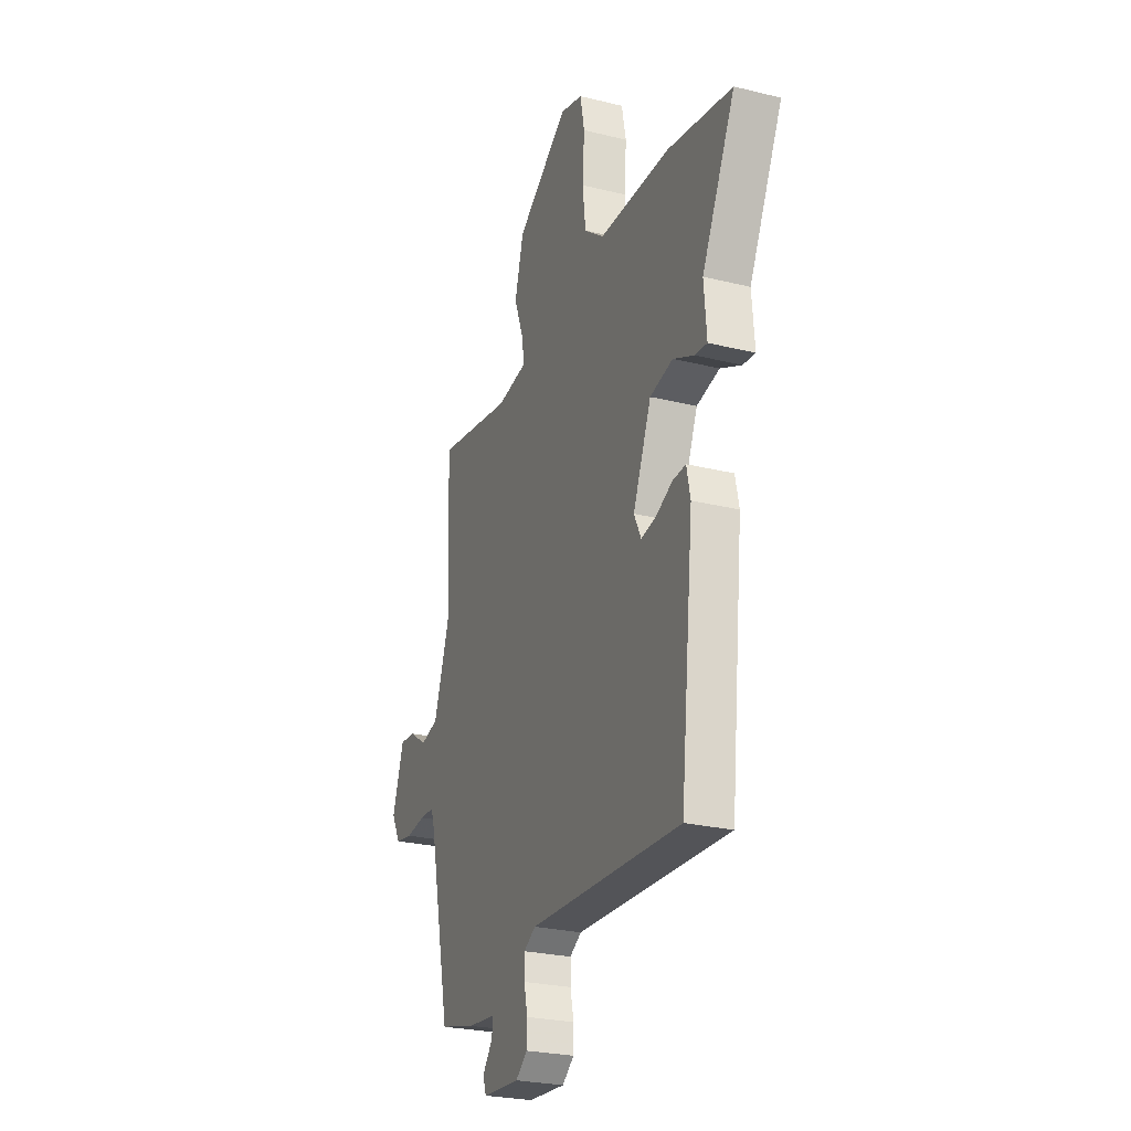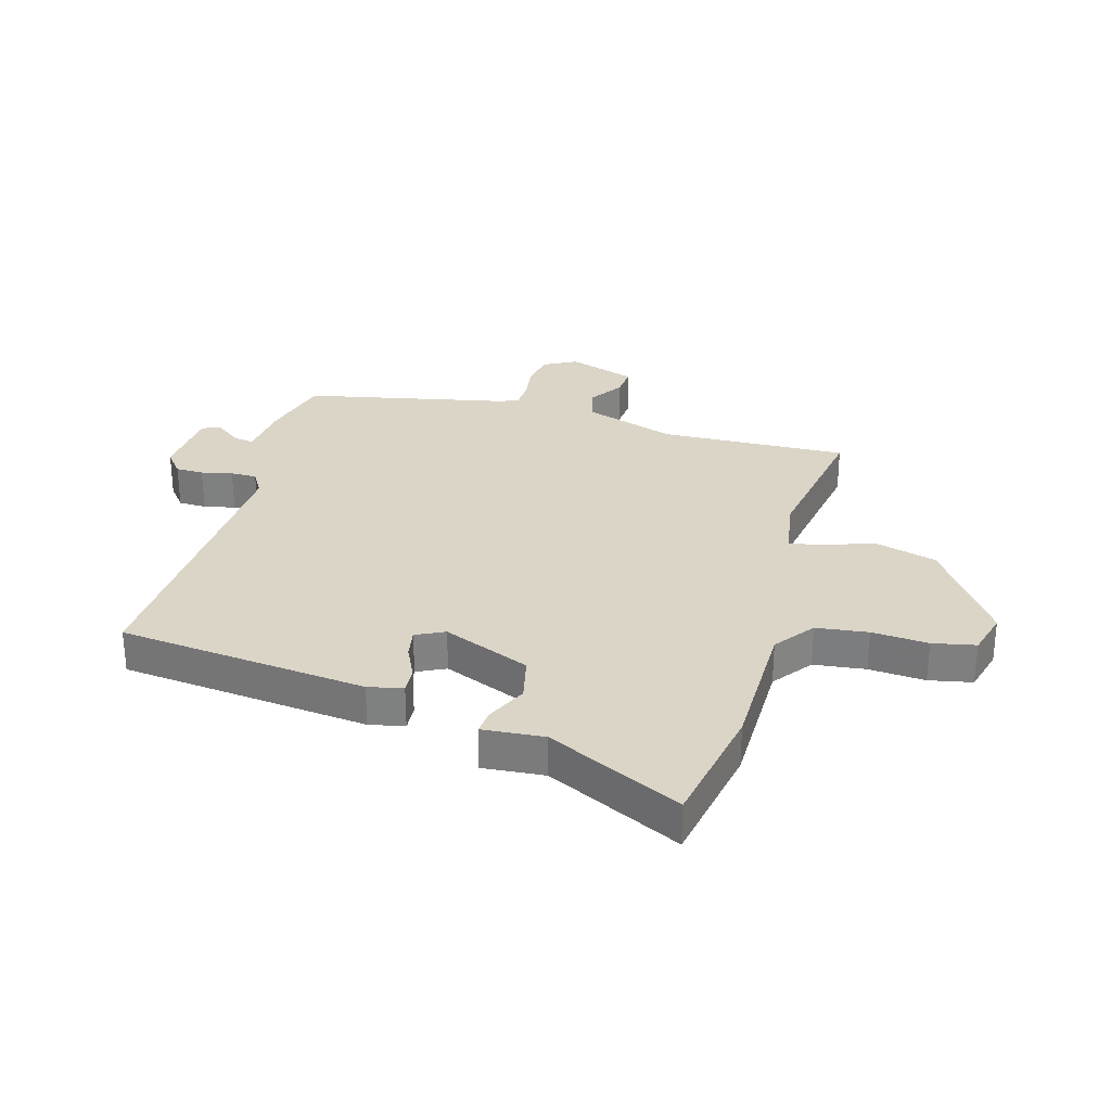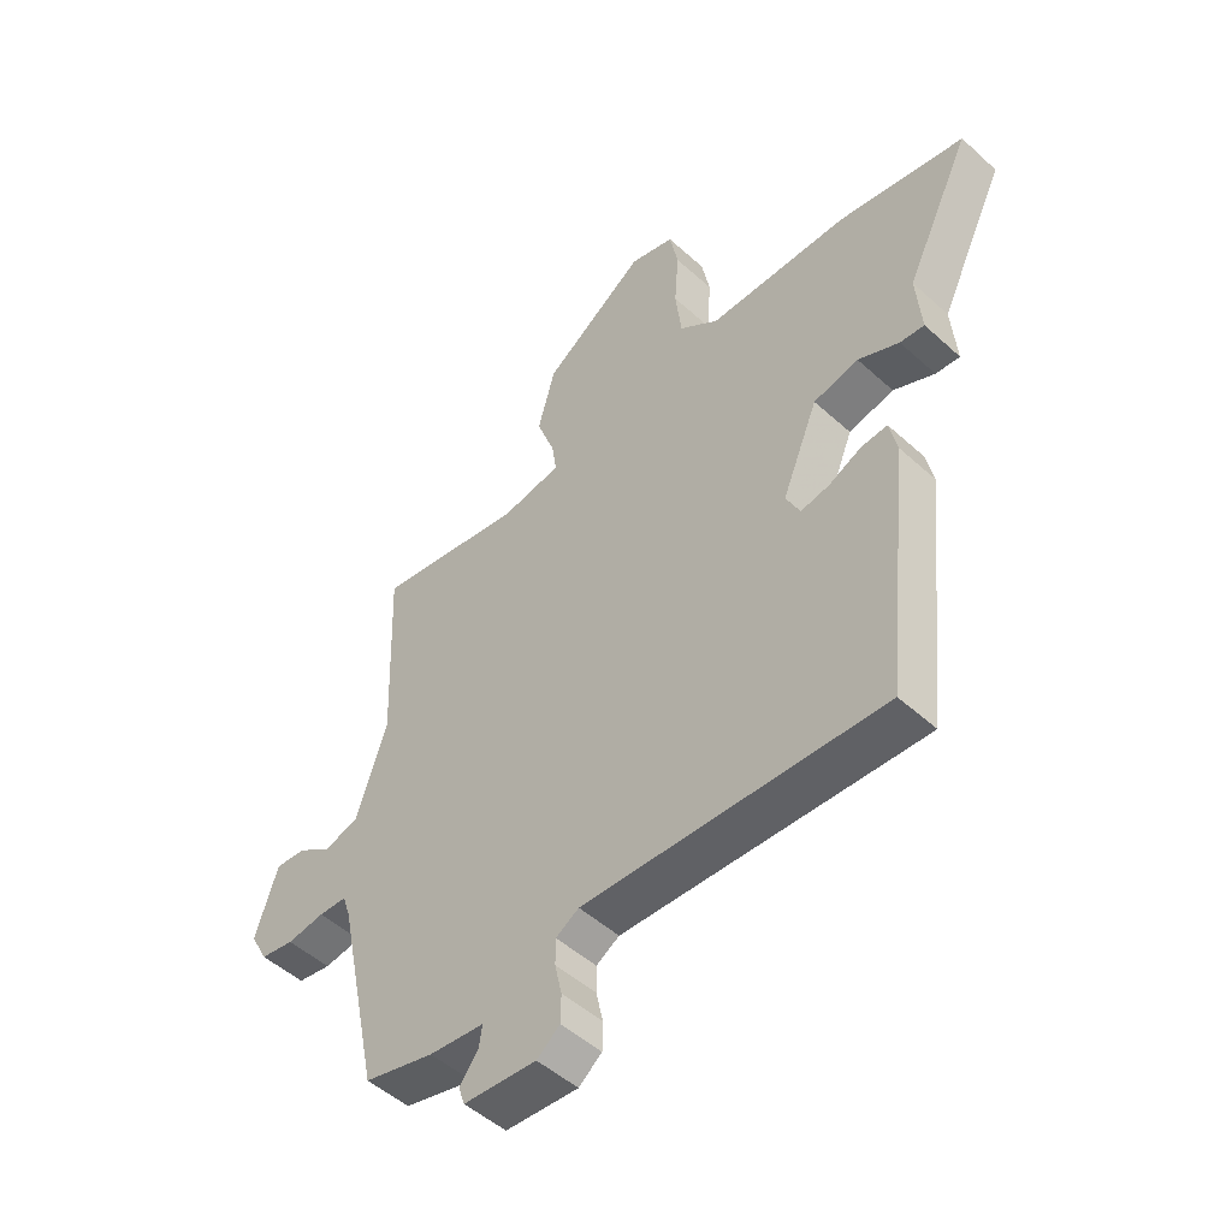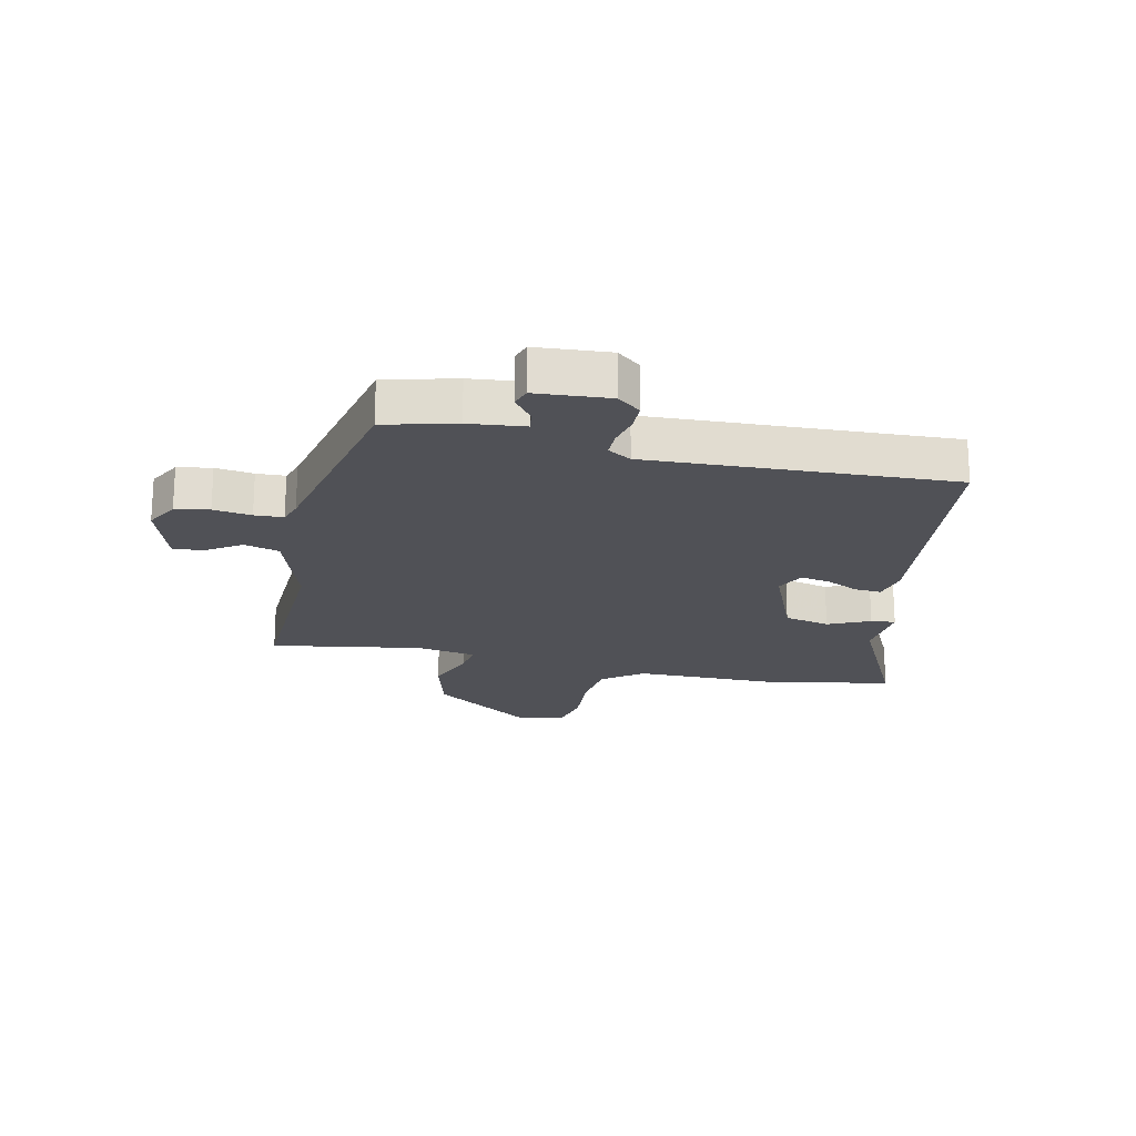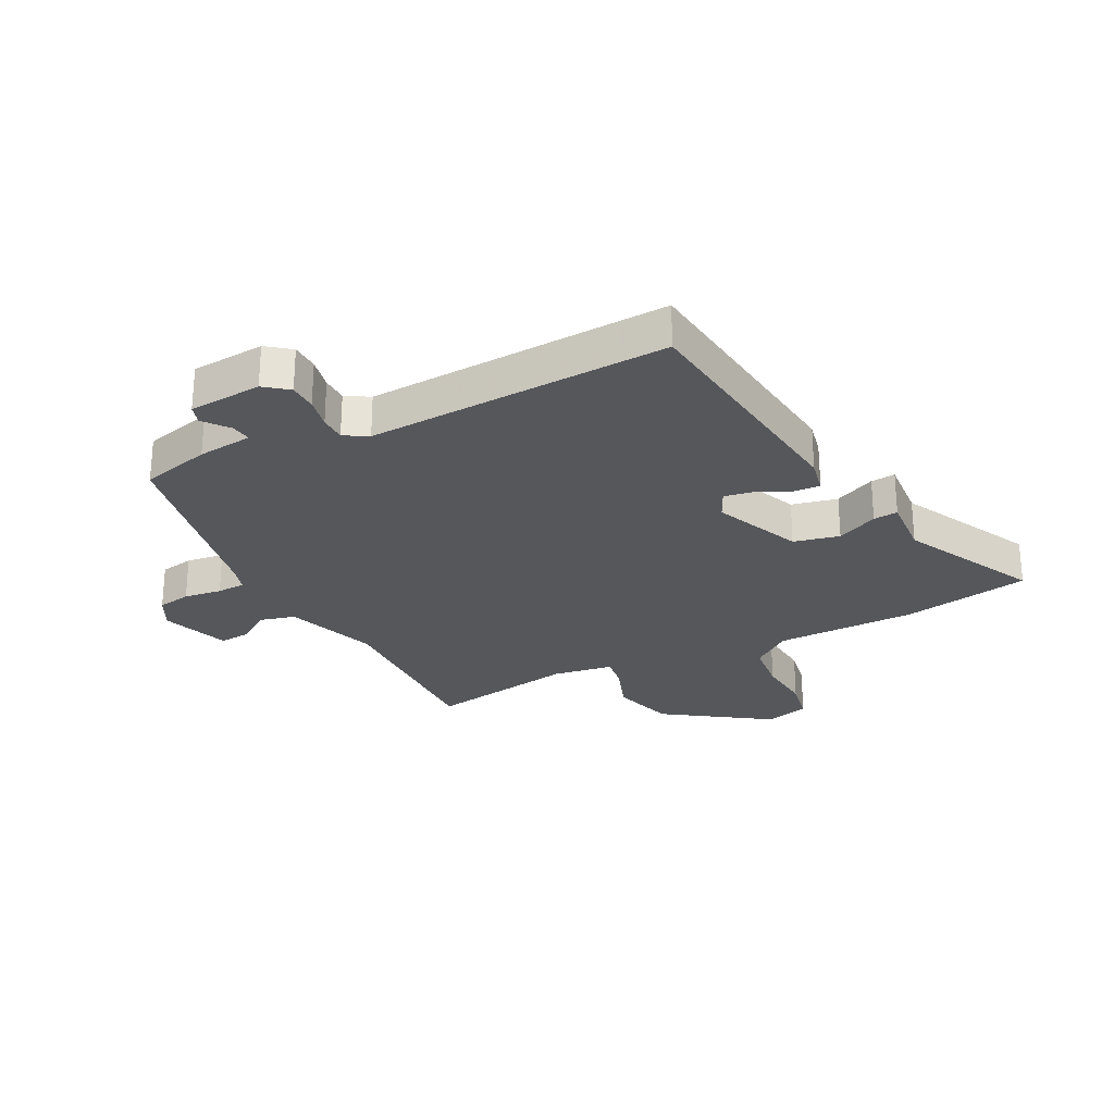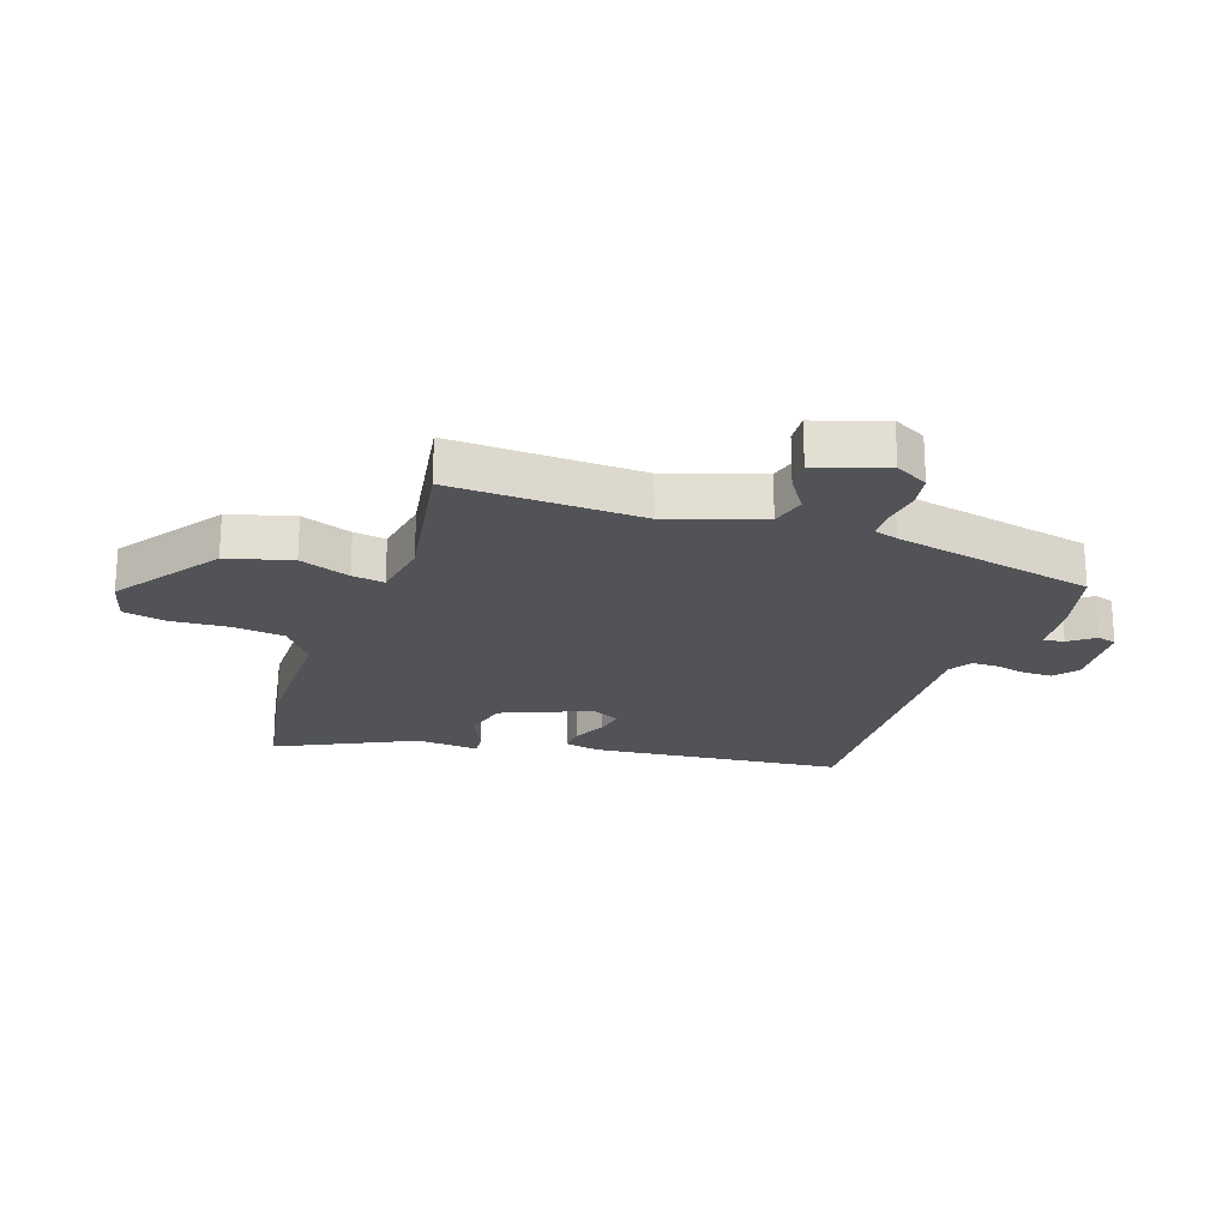
<metadata>
{"format":"obj","ext":"obj","renderer":"f3d","projection":"perspective","resolution":1024,"background":"white","views":[{"elev":-25.8,"azim":-111.5,"up":"+Z"},{"elev":29.6,"azim":-74.1,"up":"+Y"},{"elev":-49.8,"azim":-134.9,"up":"+Z"},{"elev":-20.4,"azim":167.5,"up":"+Y"},{"elev":-26.6,"azim":-152.5,"up":"+Y"},{"elev":-21.8,"azim":71.0,"up":"+Y"}]}
</metadata>
<code>
v 0.454 0.07 -0.518
v 0.333 0.07 -0.549
v 0.238 0.07 -0.559
v 0.243 0.07 -0.594
v 0.276 0.07 -0.637
v 0.265 0.07 -0.67
v 0.139 0.07 -0.679
v 0.099 0.07 -0.647
v 0.098 0.07 -0.599
v 0.11 0.07 -0.545
v 0.11 0.07 -0.5
v 0.07 0.07 -0.476
v -0.448 0.07 -0.499
v -0.493 0.07 -0.07
v -0.48 0.07 -0.01
v -0.435 0.07 -0.013
v -0.378 0.07 -0.04
v -0.328 0.07 -0.049
v -0.304 0.07 0
v -0.366 0.07 0.151
v -0.444 0.07 0.169
v -0.515 0.07 0.136
v -0.557 0.07 0.132
v -0.548 0.07 0.239
v -0.661 0.07 0.471
v -0.442 0.07 0.511
v -0.199 0.07 0.512
v -0.131 0.07 0.563
v -0.12 0.07 0.652
v -0.127 0.07 0.749
v -0.112 0.07 0.823
v -0.035 0.07 0.844
v 0.142 0.07 0.721
v 0.172 0.07 0.612
v 0.14 0.07 0.526
v 0.132 0.07 0.471
v 0.235 0.07 0.454
v 0.491 0.07 0.497
v 0.479 0.07 0.174
v 0.532 0.07 0.015
v 0.592 0.07 -0.001
v 0.651 0.07 0.038
v 0.703 0.07 0.042
v 0.742 0.07 -0.076
v 0.712 0.07 -0.132
v 0.654 0.07 -0.142
v 0.589 0.07 -0.133
v 0.54 0.07 -0.135
v 0.527 0.07 -0.175
v 0.454 0 -0.518
v 0.333 0 -0.549
v 0.238 0 -0.559
v 0.243 0 -0.594
v 0.276 0 -0.637
v 0.265 0 -0.67
v 0.139 0 -0.679
v 0.099 0 -0.647
v 0.098 0 -0.599
v 0.11 0 -0.545
v 0.11 0 -0.5
v 0.07 0 -0.476
v -0.448 0 -0.499
v -0.493 0 -0.07
v -0.48 0 -0.01
v -0.435 0 -0.013
v -0.378 0 -0.04
v -0.328 0 -0.049
v -0.304 0 0
v -0.366 0 0.151
v -0.444 0 0.169
v -0.515 0 0.136
v -0.557 0 0.132
v -0.548 0 0.239
v -0.661 0 0.471
v -0.442 0 0.511
v -0.199 0 0.512
v -0.131 0 0.563
v -0.12 0 0.652
v -0.127 0 0.749
v -0.112 0 0.823
v -0.035 0 0.844
v 0.142 0 0.721
v 0.172 0 0.612
v 0.14 0 0.526
v 0.132 0 0.471
v 0.235 0 0.454
v 0.491 0 0.497
v 0.479 0 0.174
v 0.532 0 0.015
v 0.592 0 -0.001
v 0.651 0 0.038
v 0.703 0 0.042
v 0.742 0 -0.076
v 0.712 0 -0.132
v 0.654 0 -0.142
v 0.589 0 -0.133
v 0.54 0 -0.135
v 0.527 0 -0.175
f 44 45 46 47
f 44 47 48
f 41 42 43 44
f 40 41 44 48
f 39 40 48 49
f 37 38 39
f 36 37 39 49
f 32 33 34 35
f 32 35 36
f 29 30 31 32
f 28 29 32 36
f 27 28 36 49
f 24 25 26 27
f 21 22 23 24
f 20 21 24 27
f 19 20 27 49
f 14 15 16 17
f 12 13 14 17
f 11 12 17 18
f 7 8 9 10
f 7 10 11
f 4 5 6 7
f 3 4 7 11
f 11 18 19 49
f 3 11 49
f 1 2 3 49
f 96 95 94 93
f 97 96 93
f 93 92 91 90
f 97 93 90 89
f 98 97 89 88
f 88 87 86
f 98 88 86 85
f 84 83 82 81
f 85 84 81
f 81 80 79 78
f 85 81 78 77
f 98 85 77 76
f 76 75 74 73
f 73 72 71 70
f 76 73 70 69
f 98 76 69 68
f 66 65 64 63
f 66 63 62 61
f 67 66 61 60
f 59 58 57 56
f 60 59 56
f 56 55 54 53
f 60 56 53 52
f 98 68 67 60
f 98 60 52
f 98 52 51 50
f 1 50 51 2
f 2 51 52 3
f 3 52 53 4
f 4 53 54 5
f 5 54 55 6
f 6 55 56 7
f 7 56 57 8
f 8 57 58 9
f 9 58 59 10
f 10 59 60 11
f 11 60 61 12
f 12 61 62 13
f 13 62 63 14
f 14 63 64 15
f 15 64 65 16
f 16 65 66 17
f 17 66 67 18
f 18 67 68 19
f 19 68 69 20
f 20 69 70 21
f 21 70 71 22
f 22 71 72 23
f 23 72 73 24
f 24 73 74 25
f 25 74 75 26
f 26 75 76 27
f 27 76 77 28
f 28 77 78 29
f 29 78 79 30
f 30 79 80 31
f 31 80 81 32
f 32 81 82 33
f 33 82 83 34
f 34 83 84 35
f 35 84 85 36
f 36 85 86 37
f 37 86 87 38
f 38 87 88 39
f 39 88 89 40
f 40 89 90 41
f 41 90 91 42
f 42 91 92 43
f 43 92 93 44
f 44 93 94 45
f 45 94 95 46
f 46 95 96 47
f 47 96 97 48
f 48 97 98 49
f 49 98 50 1

</code>
